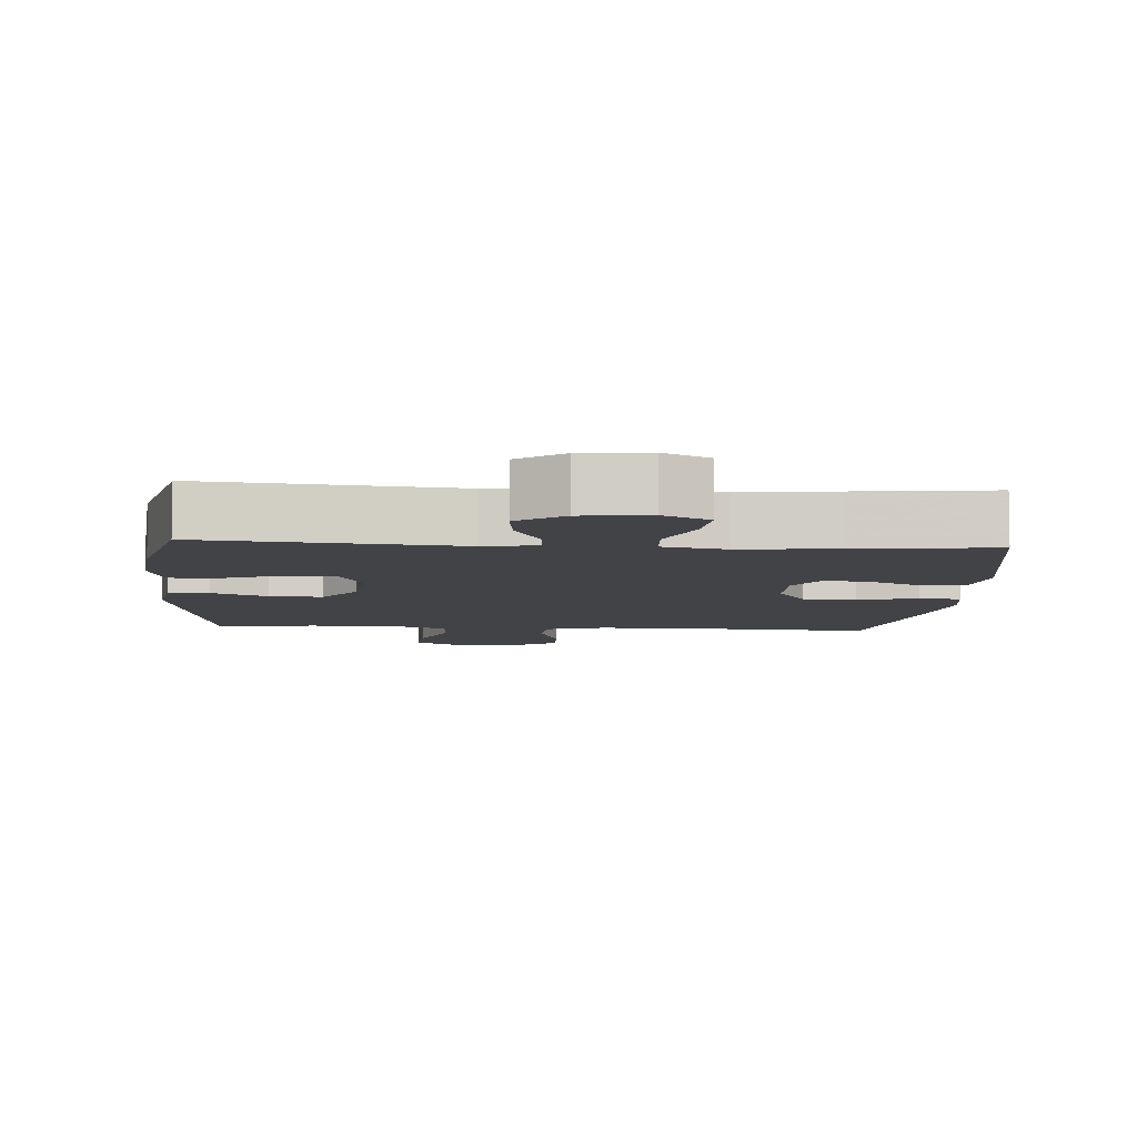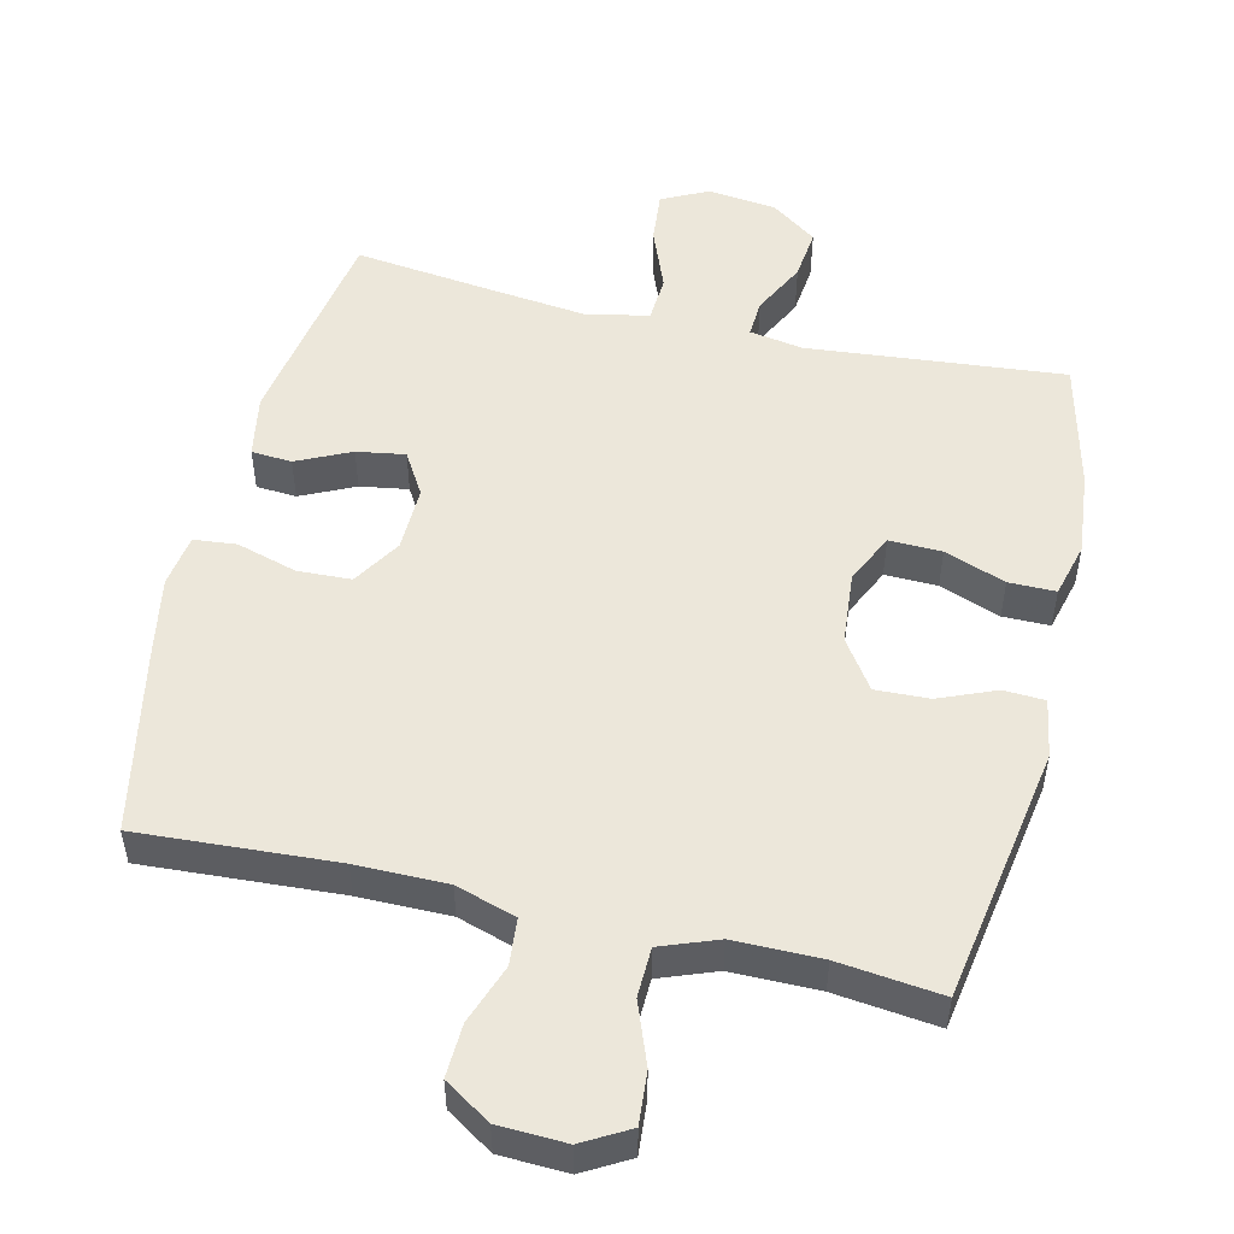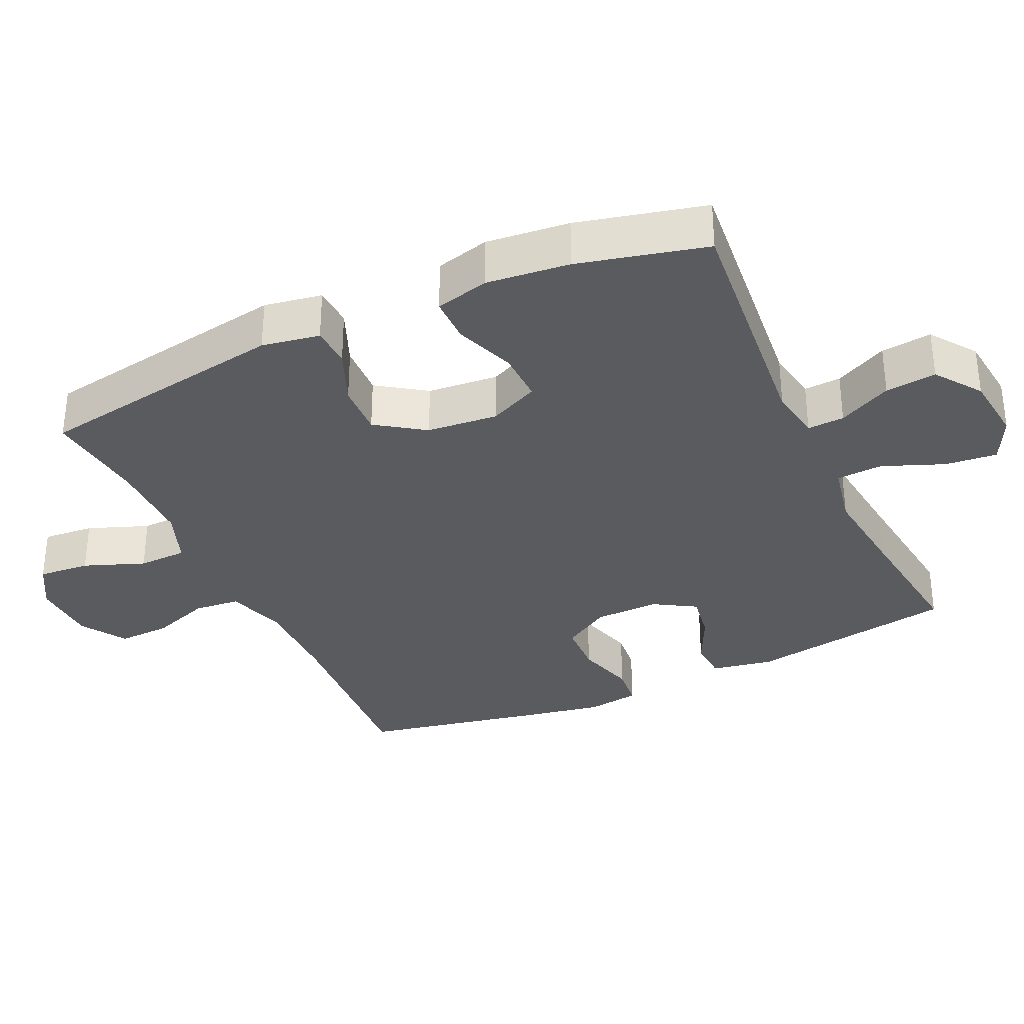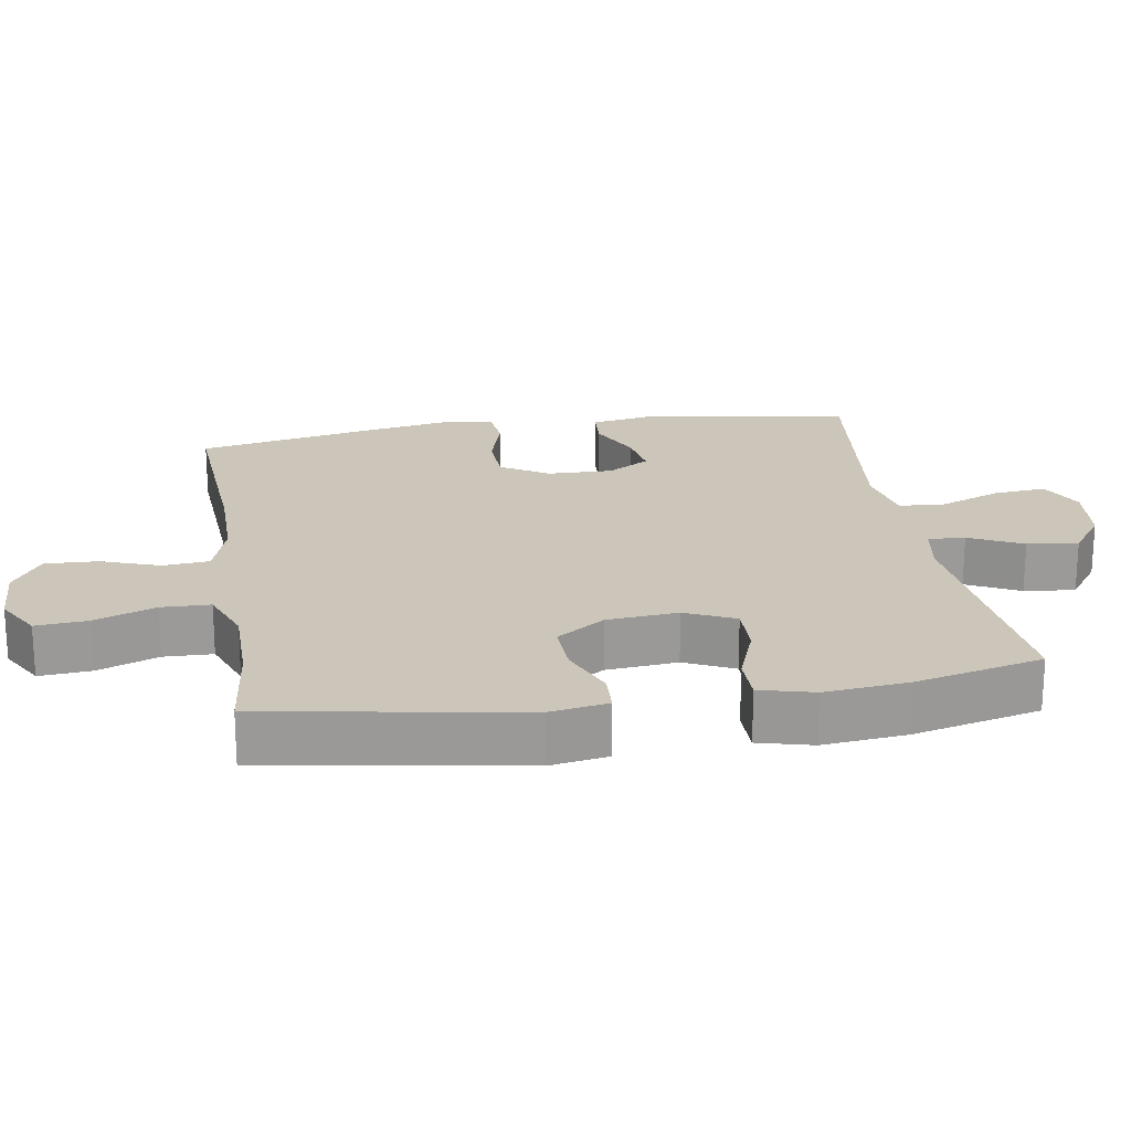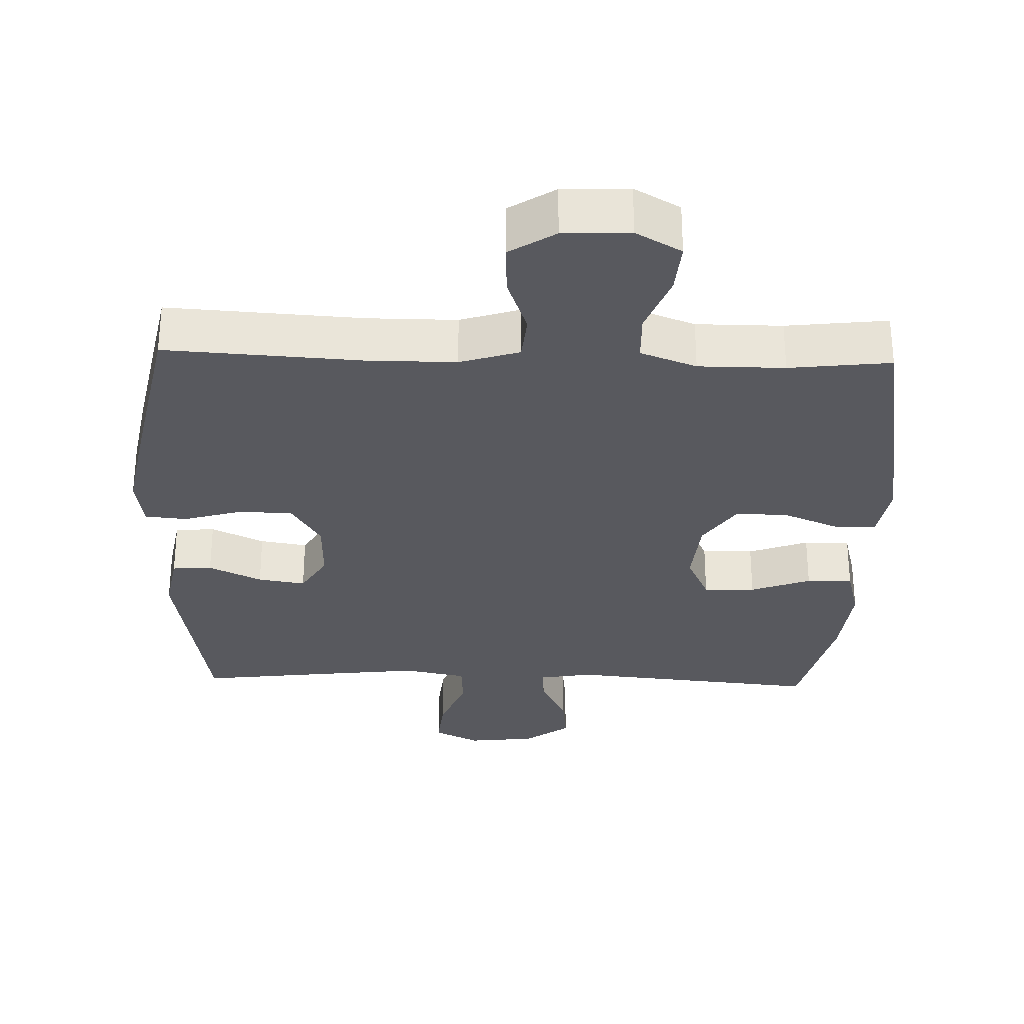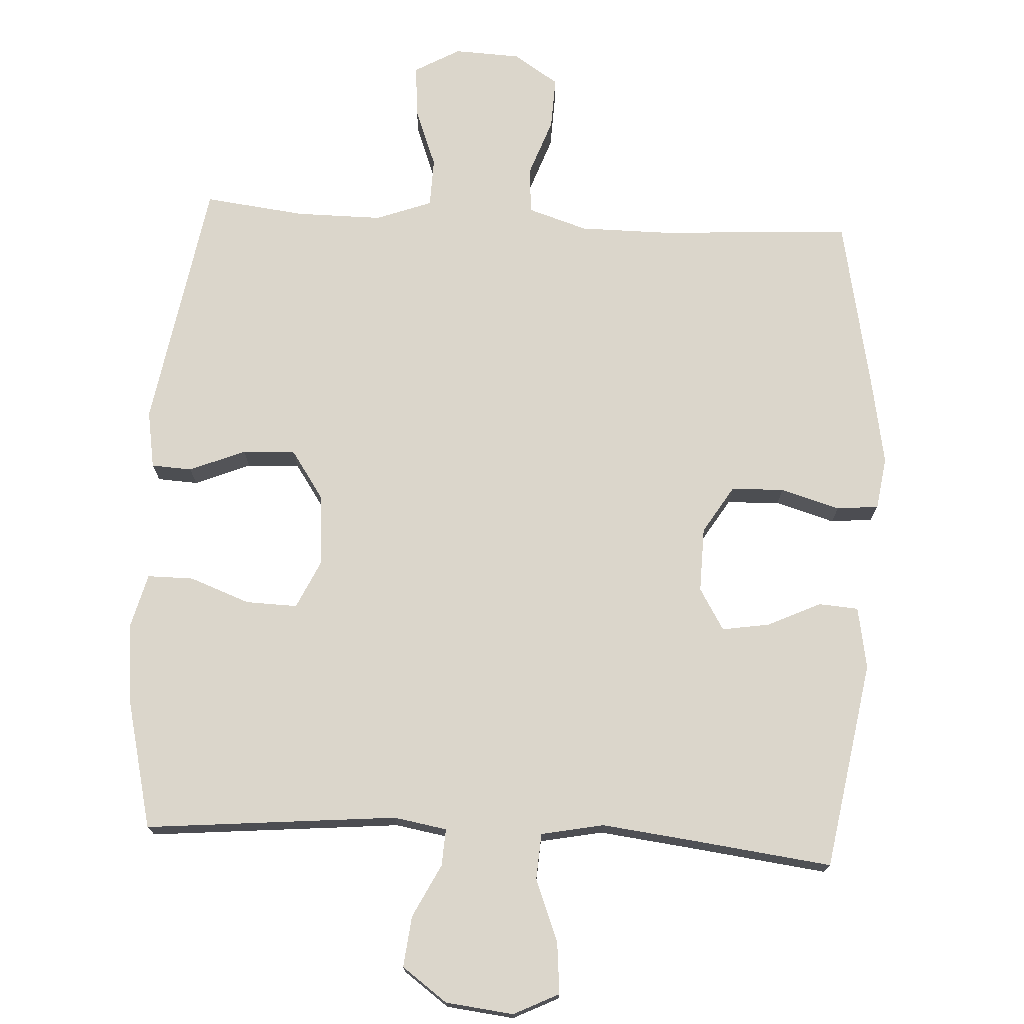
<metadata>
{"format":"obj","ext":"obj","renderer":"f3d","projection":"perspective","resolution":1024,"background":"white","views":[{"elev":-7.1,"azim":-4.2,"up":"+Y"},{"elev":51.5,"azim":-166.7,"up":"+Y"},{"elev":-33.4,"azim":-65.3,"up":"+Y"},{"elev":20.9,"azim":-99.2,"up":"+Y"},{"elev":-30.3,"azim":178.2,"up":"+Y"},{"elev":73.5,"azim":3.2,"up":"+Y"}]}
</metadata>
<code>
v 0.5 0.07 -0.5
v 0.222 0.07 -0.483
v 0.094 0.07 -0.483
v 0.009 0.07 -0.51
v 0.003 0.07 -0.576
v 0.033 0.07 -0.66
v 0.036 0.07 -0.735
v -0.029 0.07 -0.777
v -0.124 0.07 -0.781
v -0.189 0.07 -0.744
v -0.183 0.07 -0.67
v -0.15 0.07 -0.583
v -0.152 0.07 -0.513
v -0.232 0.07 -0.483
v -0.355 0.07 -0.483
v -0.5 0.07 -0.5
v -0.561 0.07 -0.137
v -0.547 0.07 -0.054
v -0.489 0.07 -0.051
v -0.409 0.07 -0.084
v -0.333 0.07 -0.087
v -0.286 0.07 -0.018
v -0.277 0.07 0.084
v -0.31 0.07 0.155
v -0.384 0.07 0.153
v -0.47 0.07 0.121
v -0.536 0.07 0.121
v -0.556 0.07 0.198
v -0.544 0.07 0.317
v -0.5 0.07 0.5
v -0.139 0.07 0.466
v -0.063 0.07 0.479
v -0.066 0.07 0.532
v -0.104 0.07 0.608
v -0.112 0.07 0.681
v -0.047 0.07 0.728
v 0.05 0.07 0.739
v 0.115 0.07 0.707
v 0.108 0.07 0.633
v 0.073 0.07 0.544
v 0.077 0.07 0.478
v 0.167 0.07 0.46
v 0.304 0.07 0.476
v 0.5 0.07 0.5
v 0.55 0.07 0.201
v 0.534 0.07 0.112
v 0.477 0.07 0.108
v 0.401 0.07 0.144
v 0.333 0.07 0.155
v 0.297 0.07 0.095
v 0.299 0.07 0.002
v 0.341 0.07 -0.066
v 0.417 0.07 -0.069
v 0.502 0.07 -0.044
v 0.562 0.07 -0.05
v 0.573 0.07 -0.125
v 0.552 0.07 -0.24
v 0.5 0 -0.5
v 0.222 0 -0.483
v 0.094 0 -0.483
v 0.009 0 -0.51
v 0.003 0 -0.576
v 0.033 0 -0.66
v 0.036 0 -0.735
v -0.029 0 -0.777
v -0.124 0 -0.781
v -0.189 0 -0.744
v -0.183 0 -0.67
v -0.15 0 -0.583
v -0.152 0 -0.513
v -0.232 0 -0.483
v -0.355 0 -0.483
v -0.5 0 -0.5
v -0.561 0 -0.137
v -0.547 0 -0.054
v -0.489 0 -0.051
v -0.409 0 -0.084
v -0.333 0 -0.087
v -0.286 0 -0.018
v -0.277 0 0.084
v -0.31 0 0.155
v -0.384 0 0.153
v -0.47 0 0.121
v -0.536 0 0.121
v -0.556 0 0.198
v -0.544 0 0.317
v -0.5 0 0.5
v -0.139 0 0.466
v -0.063 0 0.479
v -0.066 0 0.532
v -0.104 0 0.608
v -0.112 0 0.681
v -0.047 0 0.728
v 0.05 0 0.739
v 0.115 0 0.707
v 0.108 0 0.633
v 0.073 0 0.544
v 0.077 0 0.478
v 0.167 0 0.46
v 0.304 0 0.476
v 0.5 0 0.5
v 0.55 0 0.201
v 0.534 0 0.112
v 0.477 0 0.108
v 0.401 0 0.144
v 0.333 0 0.155
v 0.297 0 0.095
v 0.299 0 0.002
v 0.341 0 -0.066
v 0.417 0 -0.069
v 0.502 0 -0.044
v 0.562 0 -0.05
v 0.573 0 -0.125
v 0.552 0 -0.24
f 57 1 2
f 56 57 2
f 55 56 2
f 54 55 2
f 53 54 2
f 52 53 2 3
f 51 52 3 4
f 50 51 4
f 46 47 48
f 45 46 48
f 44 45 48
f 43 44 48
f 42 43 48 49
f 41 42 49 50
f 38 39 40
f 37 38 40
f 36 37 40
f 35 36 40
f 34 35 40
f 33 34 40
f 32 33 40 41
f 41 50 4
f 32 41 4
f 31 32 4
f 29 30 31
f 28 29 31
f 27 28 31
f 26 27 31
f 25 26 31
f 18 19 20
f 17 18 20
f 16 17 20
f 15 16 20
f 14 15 20 21
f 13 14 21 22
f 10 11 12
f 9 10 12
f 8 9 12
f 7 8 12
f 6 7 12
f 5 6 12
f 5 12 13
f 13 22 23
f 5 13 23
f 4 5 23
f 24 25 31
f 4 23 24 31
f 59 58 114
f 59 114 113
f 59 113 112
f 59 112 111
f 59 111 110
f 60 59 110 109
f 61 60 109 108
f 61 108 107
f 105 104 103
f 105 103 102
f 105 102 101
f 105 101 100
f 106 105 100 99
f 107 106 99 98
f 97 96 95
f 97 95 94
f 97 94 93
f 97 93 92
f 97 92 91
f 97 91 90
f 98 97 90 89
f 61 107 98
f 61 98 89
f 61 89 88
f 88 87 86
f 88 86 85
f 88 85 84
f 88 84 83
f 88 83 82
f 77 76 75
f 77 75 74
f 77 74 73
f 77 73 72
f 78 77 72 71
f 79 78 71 70
f 69 68 67
f 69 67 66
f 69 66 65
f 69 65 64
f 69 64 63
f 69 63 62
f 70 69 62
f 80 79 70
f 80 70 62
f 80 62 61
f 88 82 81
f 88 81 80 61
f 1 58 59 2
f 2 59 60 3
f 3 60 61 4
f 4 61 62 5
f 5 62 63 6
f 6 63 64 7
f 7 64 65 8
f 8 65 66 9
f 9 66 67 10
f 10 67 68 11
f 11 68 69 12
f 12 69 70 13
f 13 70 71 14
f 14 71 72 15
f 15 72 73 16
f 16 73 74 17
f 17 74 75 18
f 18 75 76 19
f 19 76 77 20
f 20 77 78 21
f 21 78 79 22
f 22 79 80 23
f 23 80 81 24
f 24 81 82 25
f 25 82 83 26
f 26 83 84 27
f 27 84 85 28
f 28 85 86 29
f 29 86 87 30
f 30 87 88 31
f 31 88 89 32
f 32 89 90 33
f 33 90 91 34
f 34 91 92 35
f 35 92 93 36
f 36 93 94 37
f 37 94 95 38
f 38 95 96 39
f 39 96 97 40
f 40 97 98 41
f 41 98 99 42
f 42 99 100 43
f 43 100 101 44
f 44 101 102 45
f 45 102 103 46
f 46 103 104 47
f 47 104 105 48
f 48 105 106 49
f 49 106 107 50
f 50 107 108 51
f 51 108 109 52
f 52 109 110 53
f 53 110 111 54
f 54 111 112 55
f 55 112 113 56
f 56 113 114 57
f 57 114 58 1

</code>
